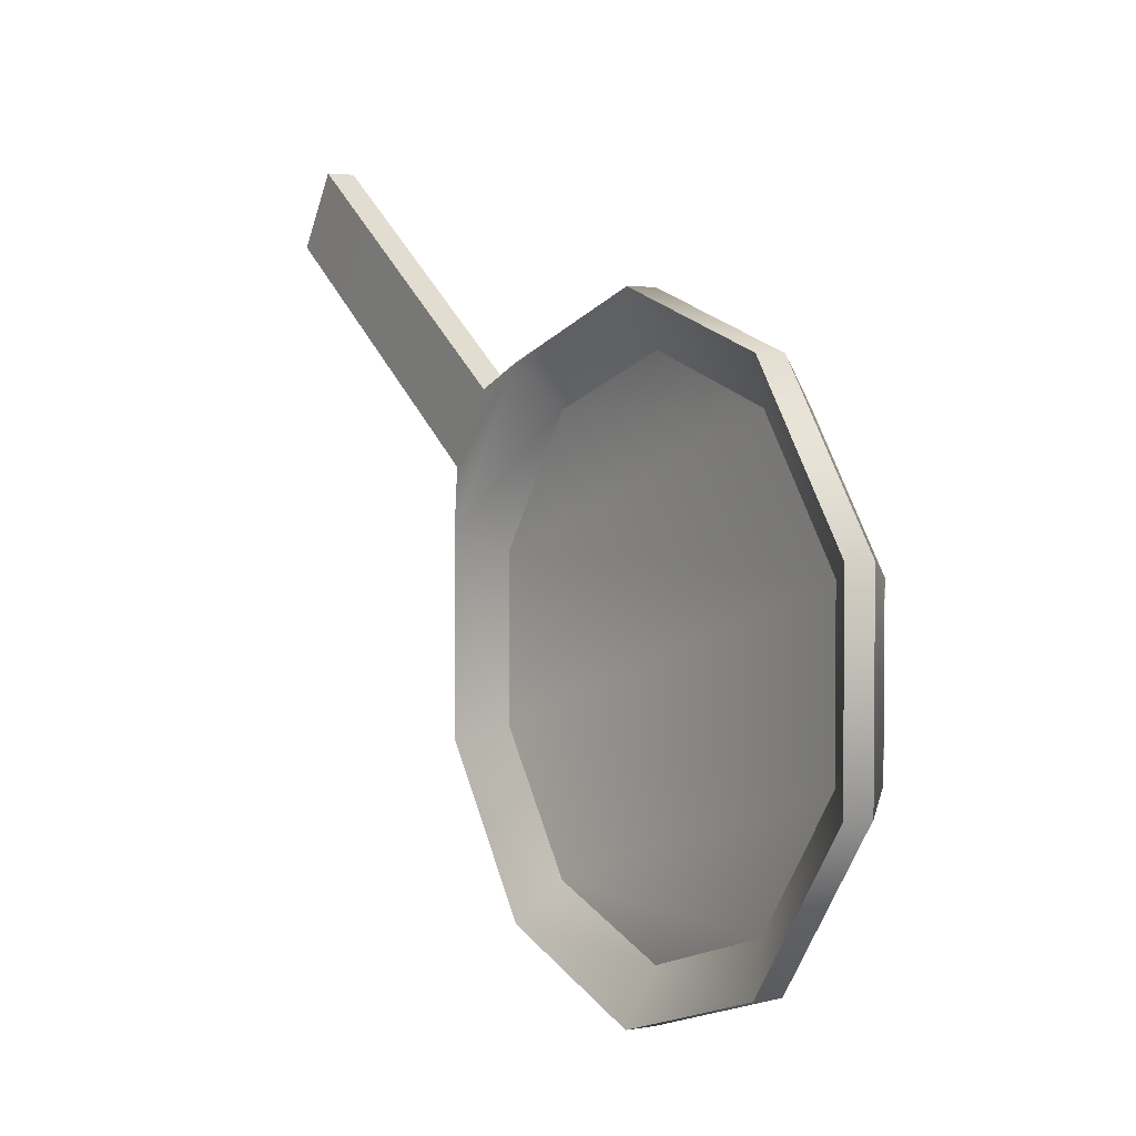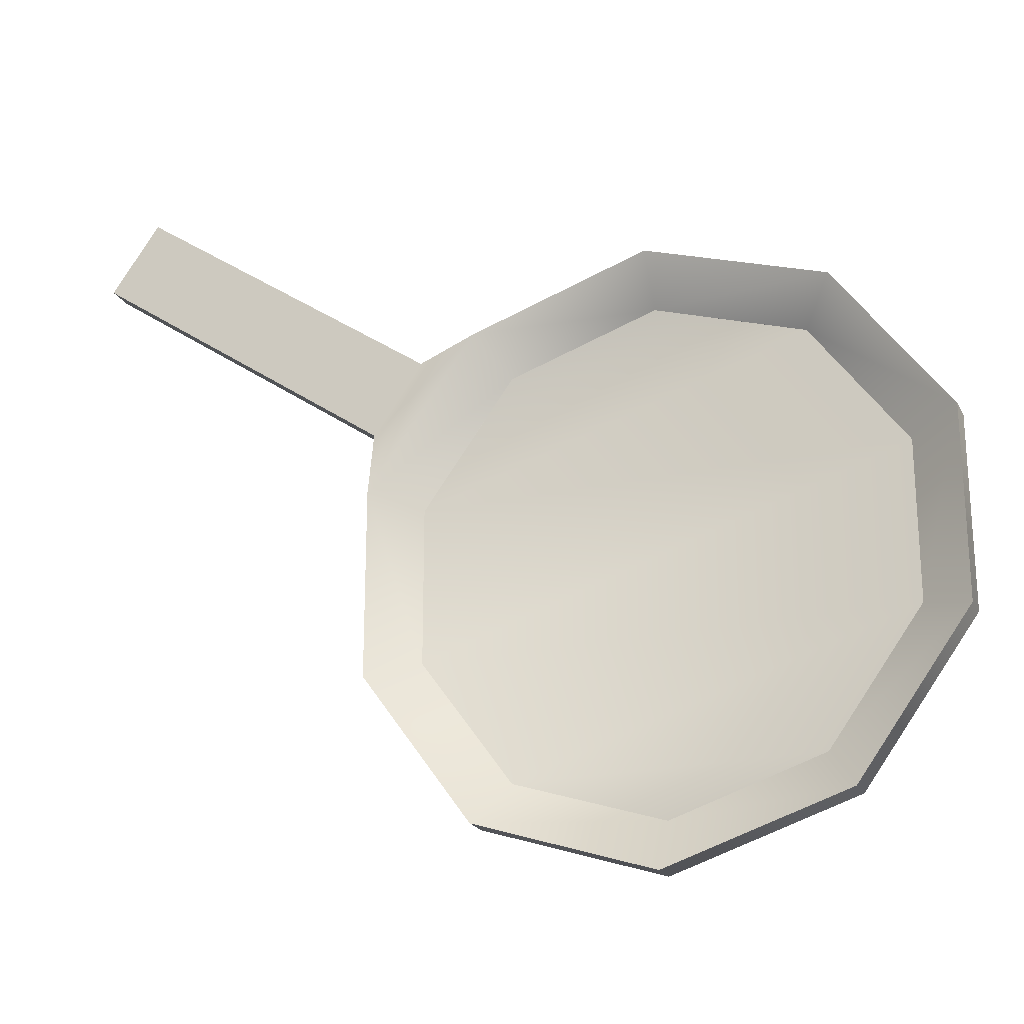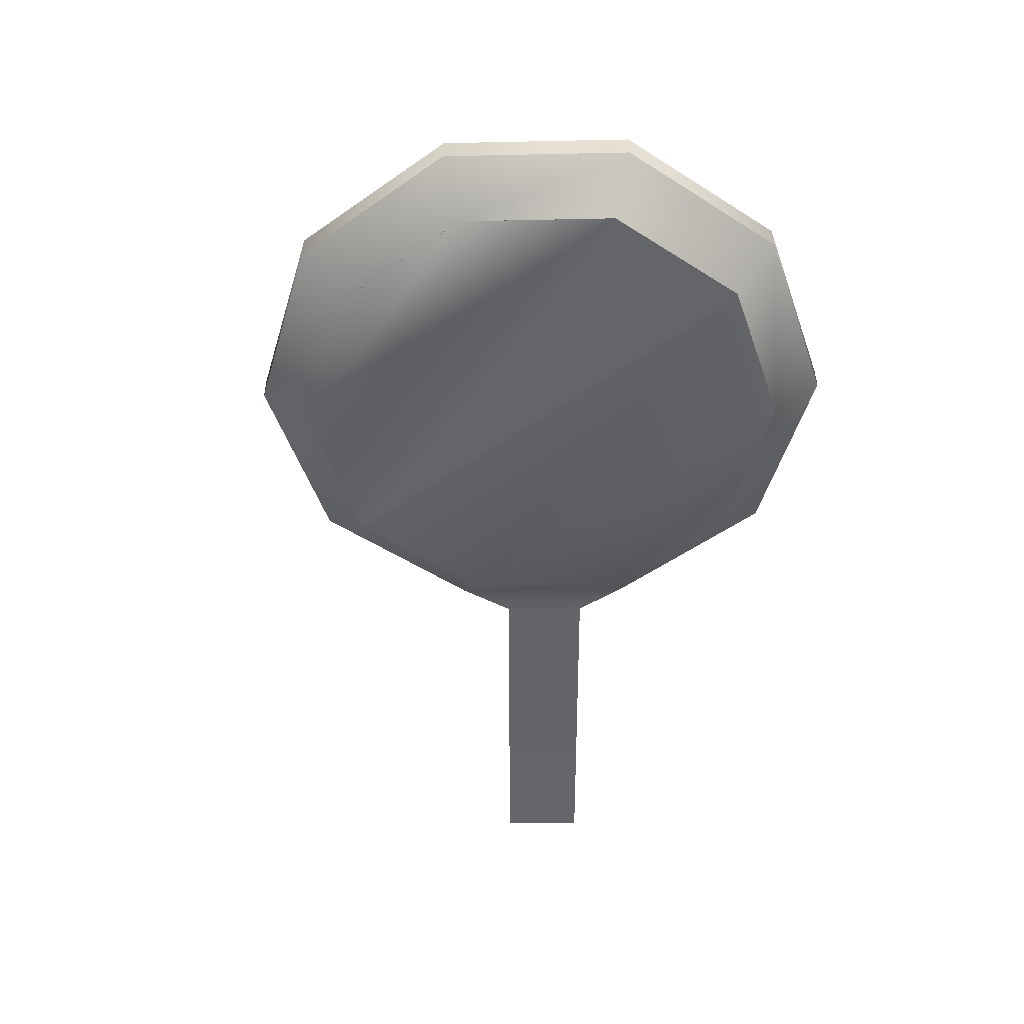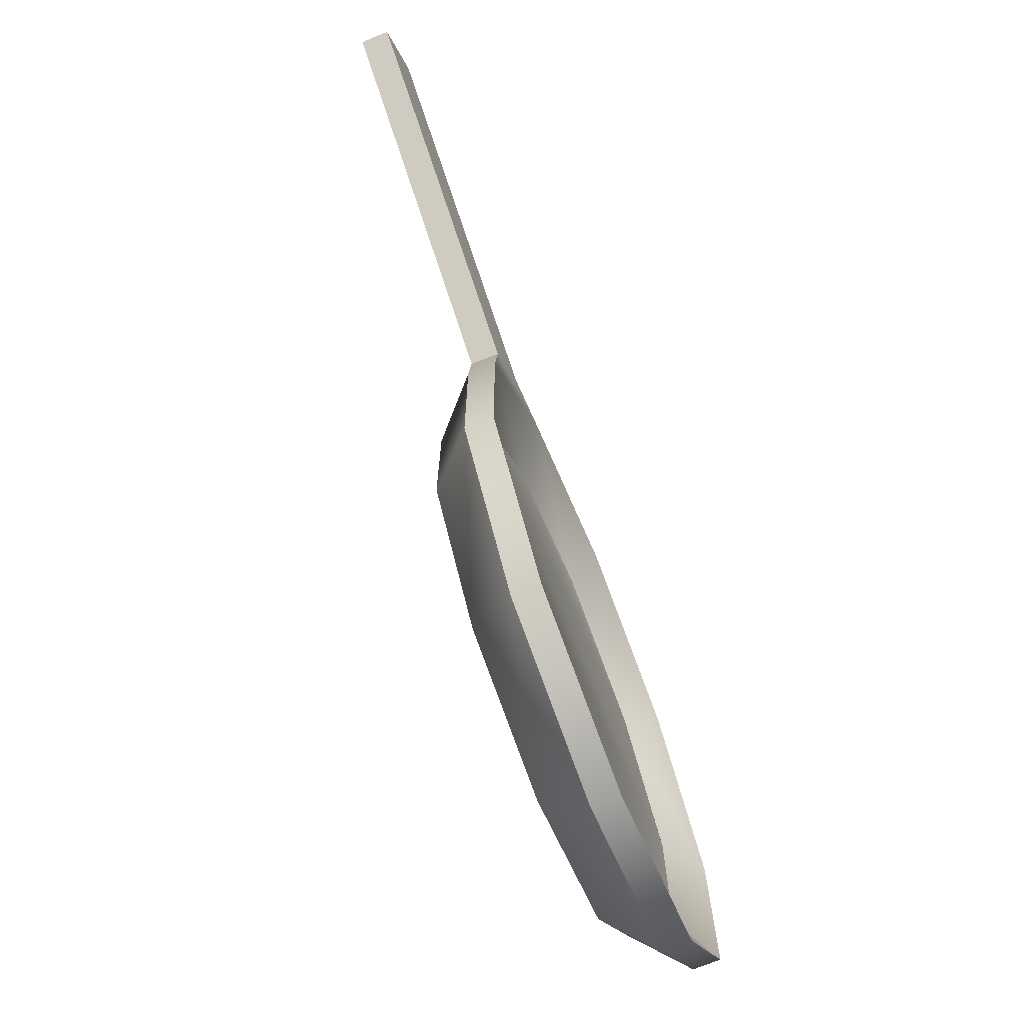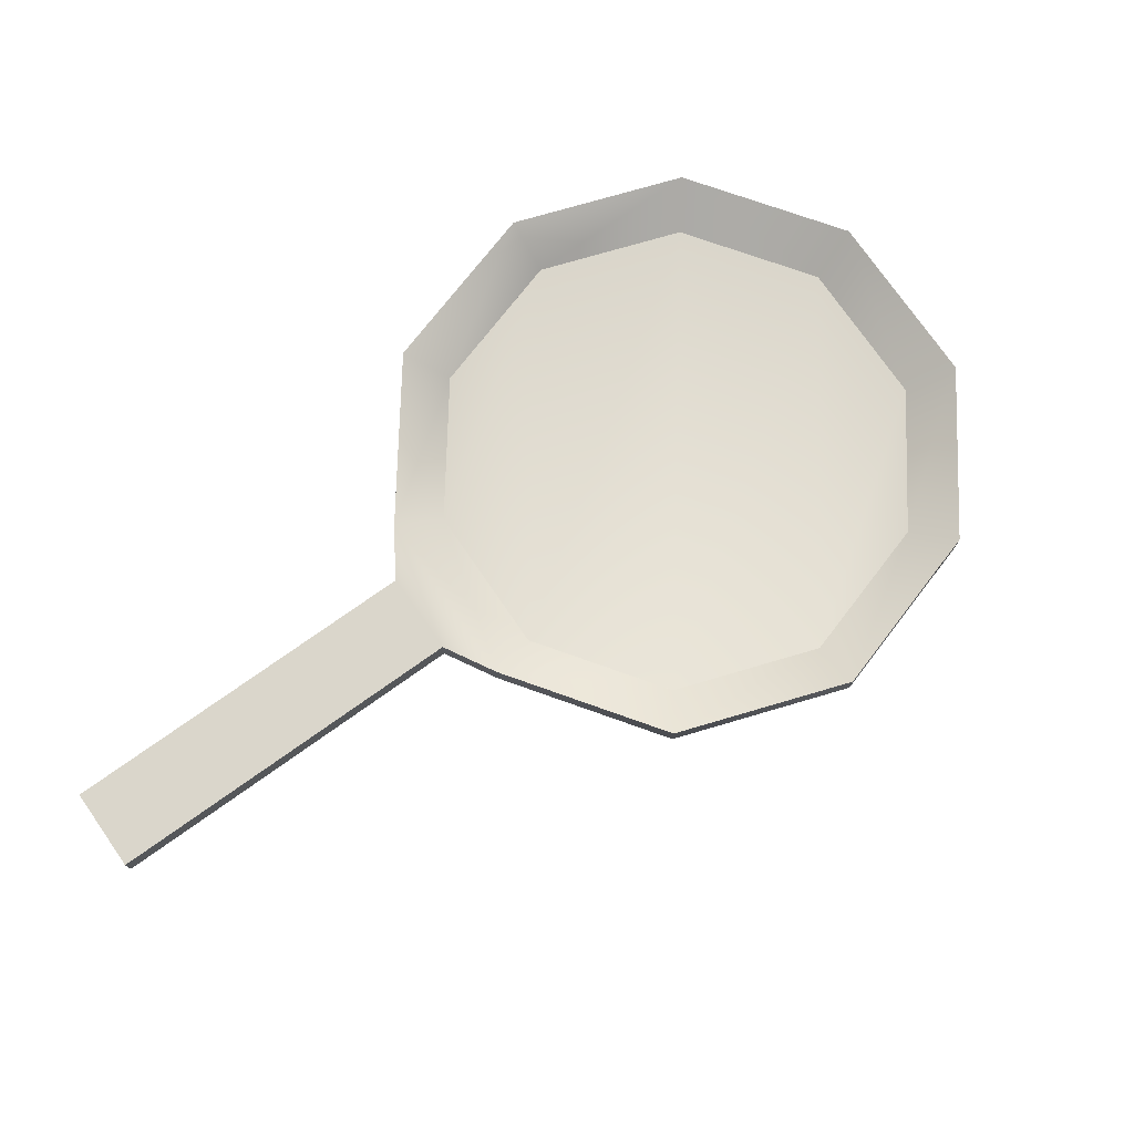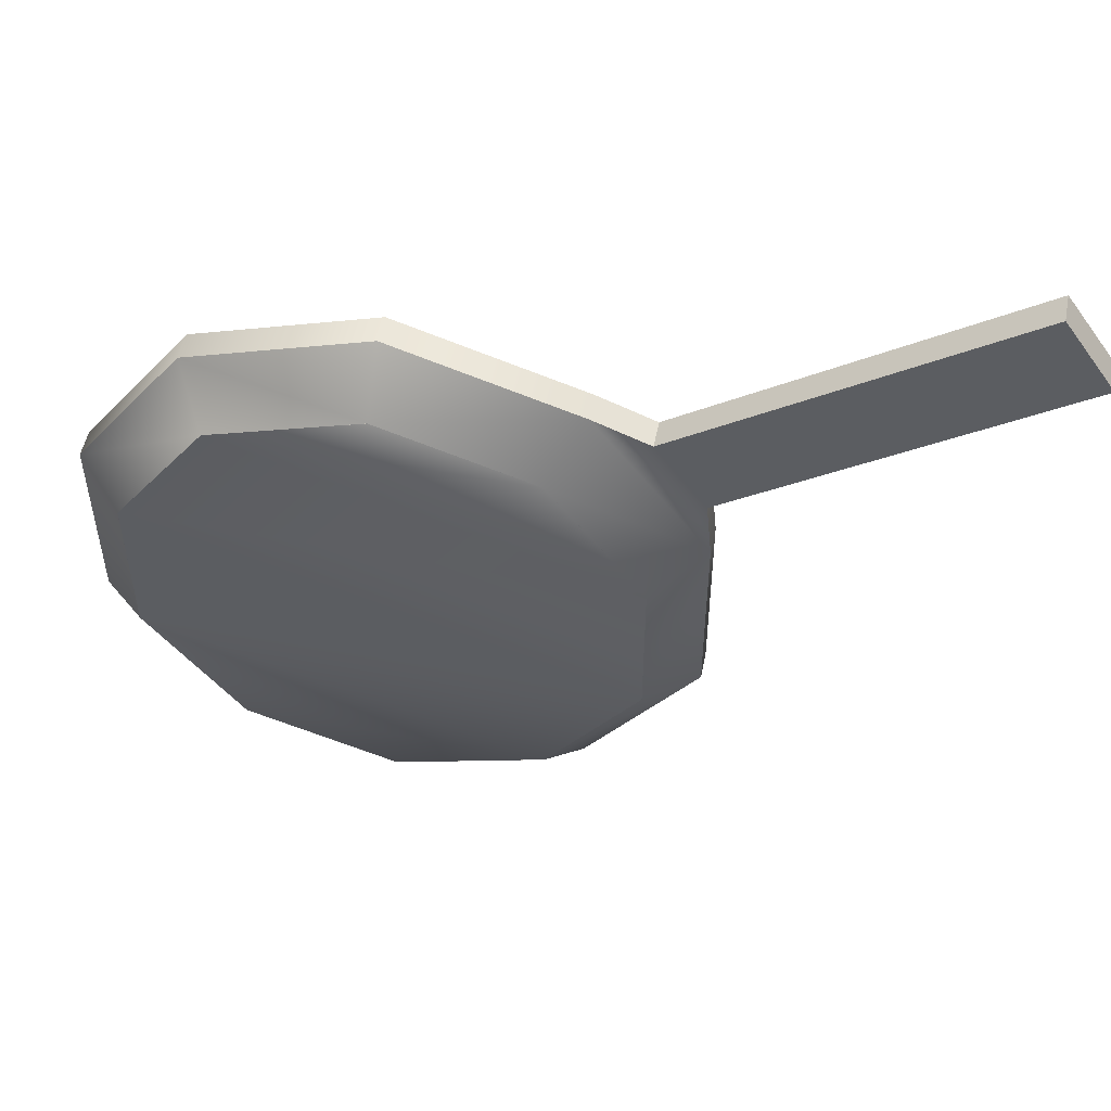
<metadata>
{"format":"obj","ext":"obj","renderer":"f3d","projection":"perspective","resolution":1024,"background":"white","views":[{"elev":3.2,"azim":-121.4,"up":"+Z"},{"elev":-21.8,"azim":-158.5,"up":"+Z"},{"elev":-51.4,"azim":-124.7,"up":"+Y"},{"elev":-72.0,"azim":111.8,"up":"+Z"},{"elev":74.0,"azim":109.6,"up":"+Y"},{"elev":51.7,"azim":11.3,"up":"+Z"}]}
</metadata>
<code>
g g0
v 0.0642 0.1291 0.4308
v 0.6068 0.1291 0.2545
v 0.1678 0.1291 0.5734
v 0.6068 0.1291 0.4308
v 0.5031 0.1291 0.5734
v 0.3355 0.1291 0.6279
v 0.0642 0.1291 0.2545
v 0.1678 0.1291 0.1119
v 0.3355 0.1291 0.05739
v 0.5031 0.1291 0.1119
v 0.6067 0.0778 0.2544
v 0.5031 0.0778 0.1118
v 0.06413 0.0778 0.2544
v 0.06413 0.0778 0.4307
v 0.1678 0.0778 0.5734
v 0.6067 0.0778 0.4307
v 0.3354 0.0778 0.6278
v 0.5031 0.0778 0.5734
v 0.3354 0.0778 0.05735
v 0.1678 0.0778 0.1118
v 0.5031 0.07783 0.1119
v 0.3355 0.07783 0.05739
v 0.1678 0.07783 0.1119
v 0.0642 0.07783 0.2545
v 0.3355 0.07783 0.6279
v 0.5031 0.07783 0.5734
v 0.6068 0.07783 0.4308
v 0.1678 0.07783 0.5734
v 0.6068 0.07783 0.2545
v 0.0642 0.07783 0.4308
v 0.0642 0.07783 0.2545
v 0.0642 0.07783 0.4308
v 0.06427 0.1291 0.4308
v 0.06427 0.1291 0.2545
v 0.6068 0.07783 0.2545
v 0.5032 0.1291 0.1119
v 0.6068 0.1291 0.2545
v 0.1678 0.07783 0.5734
v 0.1679 0.1291 0.5734
v 0.6068 0.1291 0.4308
v 0.3356 0.1291 0.6279
v 0.5032 0.1291 0.5734
v 0.1679 0.1291 0.1119
v 0.3356 0.1291 0.05742
v 0.01001 0.1308 0.2369
v 0.01001 0.1308 0.4484
v 0.0101 0.162 0.4485
v 0.0101 0.162 0.2369
v 0.6611 0.1308 0.2369
v 0.5367 0.1308 0.06574
v 0.5368 0.162 0.06579
v 0.6612 0.162 0.2369
v 0.1344 0.1308 0.6196
v 0.1344 0.162 0.6196
v 0.6611 0.1308 0.4484
v 0.6612 0.162 0.4485
v 0.3356 0.1308 0.685
v 0.3356 0.162 0.685
v 0.5367 0.1308 0.6196
v 0.5368 0.162 0.6196
v 0.1344 0.1308 0.06574
v 0.1344 0.162 0.06579
v 0.3356 0.1308 0.0003701
v 0.3356 0.162 0.000414
v 0.5993 0.1309 0.5944
v 0.6545 0.1309 0.516
v 0.6545 0.1621 0.516
v 0.5993 0.1621 0.5944
v 0.9485 0.131 0.8374
v 1.004 0.131 0.759
v 1.004 0.1622 0.759
v 0.9486 0.1622 0.8374
f 7 2 10
f 2 7 1
f 1 4 2
f 4 1 3
f 3 5 4
f 5 3 6
f 8 10 9
f 10 8 7
f 21 23 22
f 23 21 24
f 26 28 27
f 28 26 25
f 27 30 29
f 30 27 28
f 29 24 21
f 24 29 30
f 14 31 13
f 31 14 32
f 34 1 7
f 1 34 33
f 21 11 12
f 11 21 35
f 2 36 10
f 36 2 37
f 15 32 14
f 32 15 38
f 33 3 1
f 3 33 39
f 35 16 11
f 16 35 27
f 4 37 2
f 37 4 40
f 17 38 15
f 38 17 25
f 39 6 3
f 6 39 41
f 27 18 16
f 18 27 26
f 5 40 4
f 40 5 42
f 26 17 18
f 17 26 25
f 6 42 5
f 42 6 41
f 13 23 20
f 23 13 31
f 43 7 8
f 7 43 34
f 20 22 19
f 22 20 23
f 44 8 9
f 8 44 43
f 22 12 19
f 12 22 21
f 10 44 9
f 44 10 36
f 31 46 45
f 46 31 32
f 47 34 48
f 34 47 33
f 49 21 50
f 21 49 35
f 36 52 51
f 52 36 37
f 38 46 32
f 46 38 53
f 47 39 33
f 39 47 54
f 55 35 49
f 35 55 27
f 37 56 52
f 56 37 40
f 25 53 38
f 53 25 57
f 54 41 39
f 41 54 58
f 55 26 27
f 26 55 59
f 42 56 40
f 56 42 60
f 59 25 26
f 25 59 57
f 41 60 42
f 60 41 58
f 23 45 61
f 45 23 31
f 48 43 62
f 43 48 34
f 22 61 63
f 61 22 23
f 62 44 64
f 44 62 43
f 50 22 63
f 22 50 21
f 44 51 64
f 51 44 36
f 47 45 46
f 45 47 48
f 50 52 49
f 52 50 51
f 54 46 53
f 46 54 47
f 52 55 49
f 55 52 56
f 57 54 53
f 54 57 58
f 59 58 57
f 58 59 60
f 48 61 45
f 61 48 62
f 62 63 61
f 63 62 64
f 64 50 63
f 50 64 51
f 66 59 55
f 59 66 65
f 56 66 55
f 66 56 67
f 60 67 56
f 67 60 68
f 65 60 59
f 60 65 68
f 70 65 66
f 65 70 69
f 67 70 66
f 70 67 71
f 68 71 67
f 71 68 72
f 69 68 65
f 68 69 72
f 71 69 70
f 69 71 72

</code>
